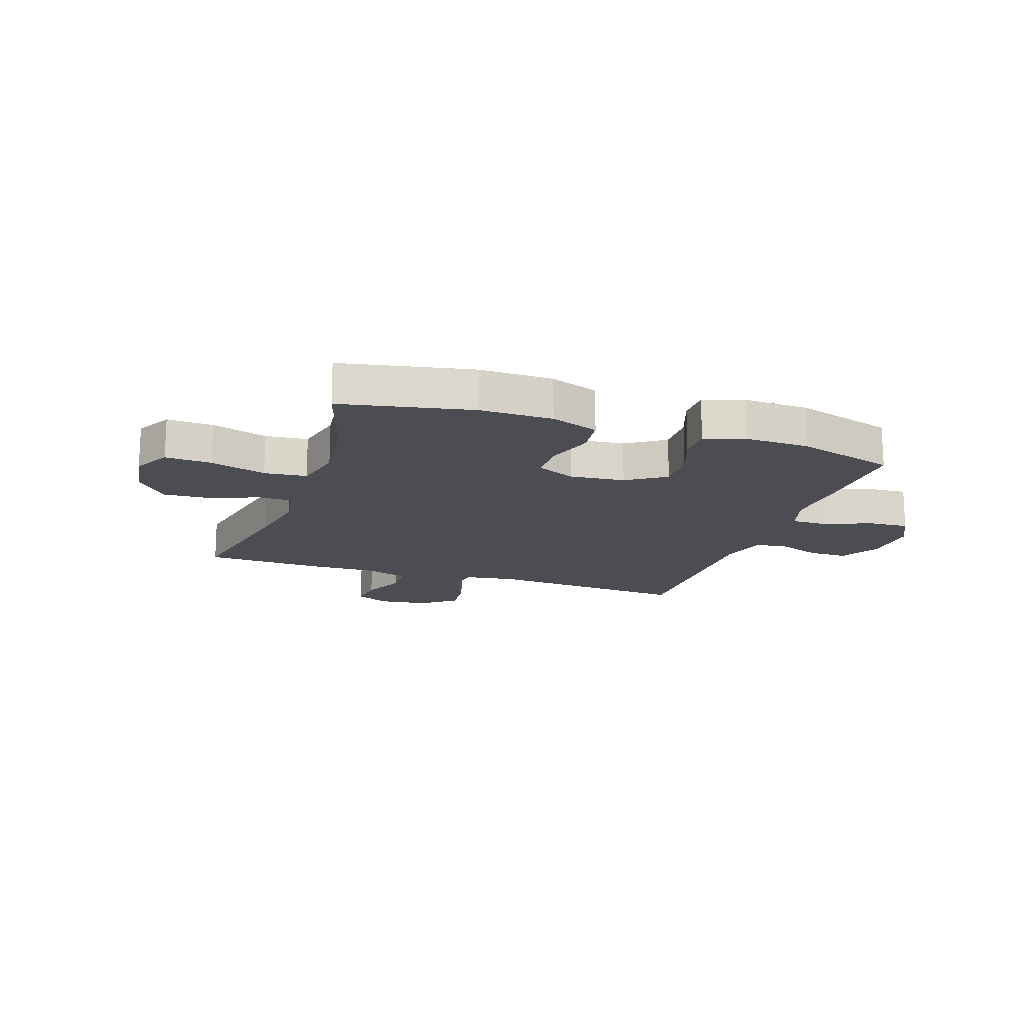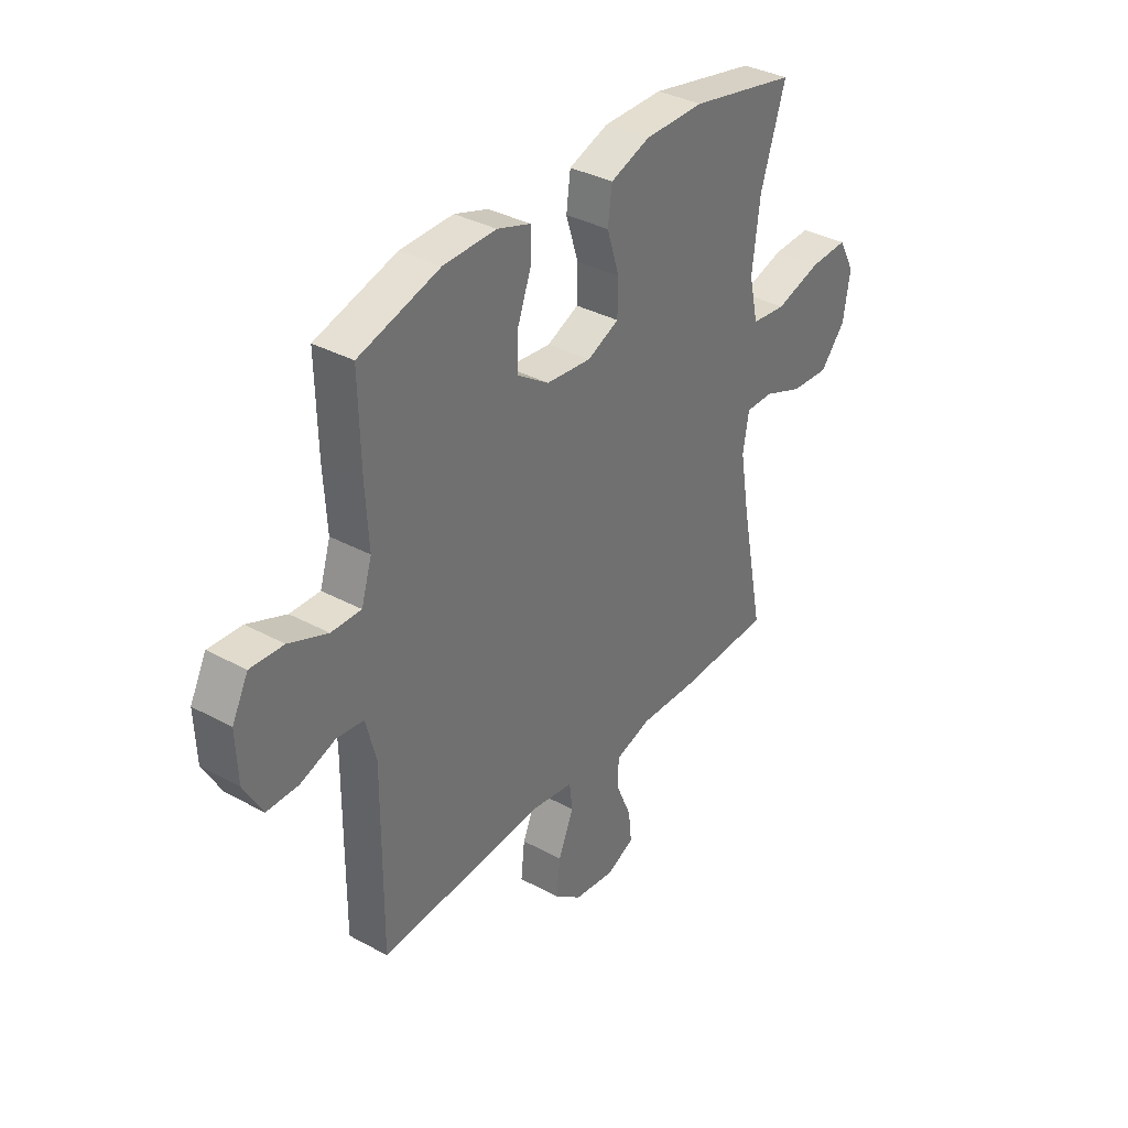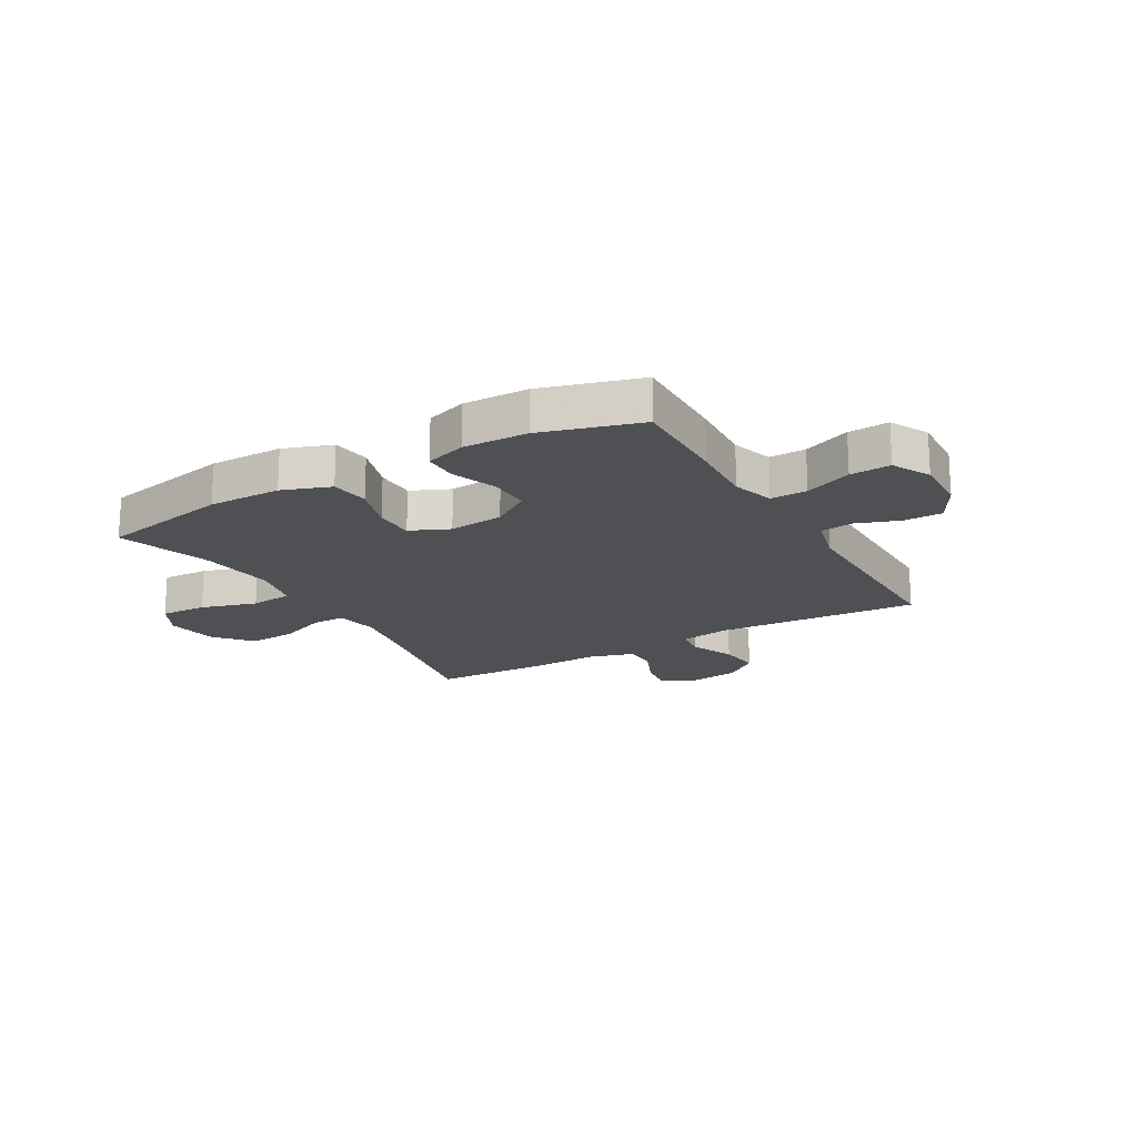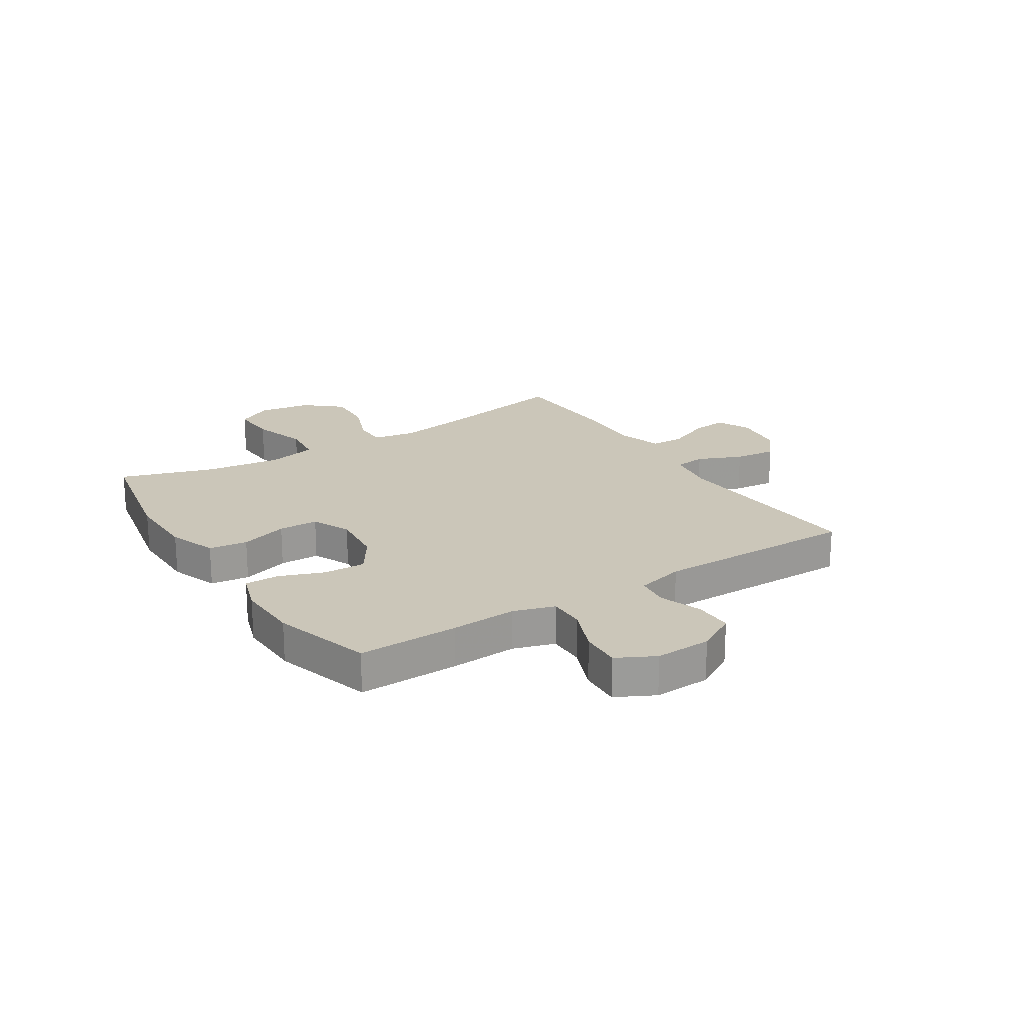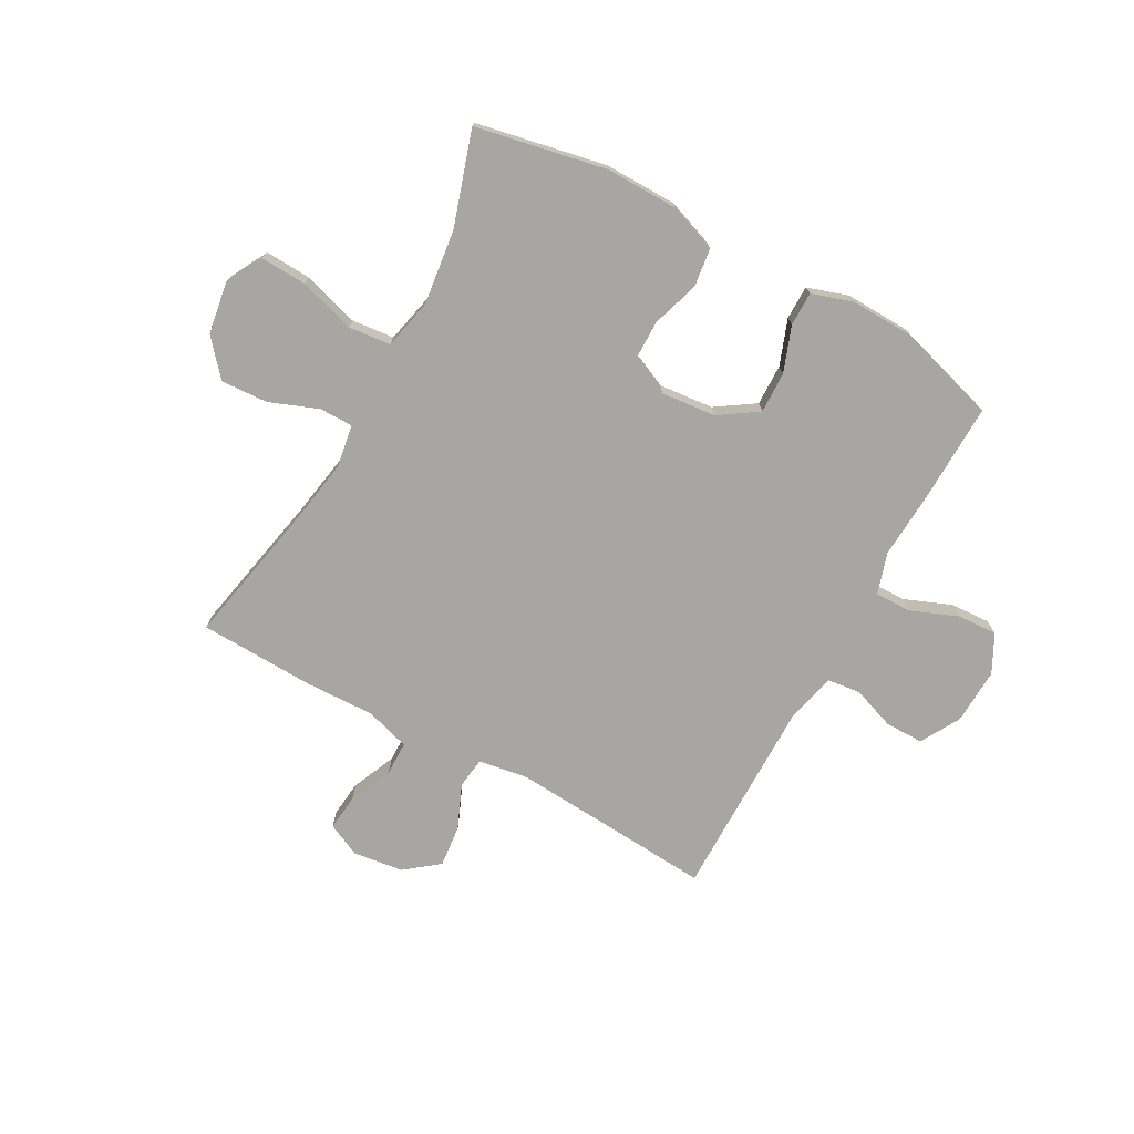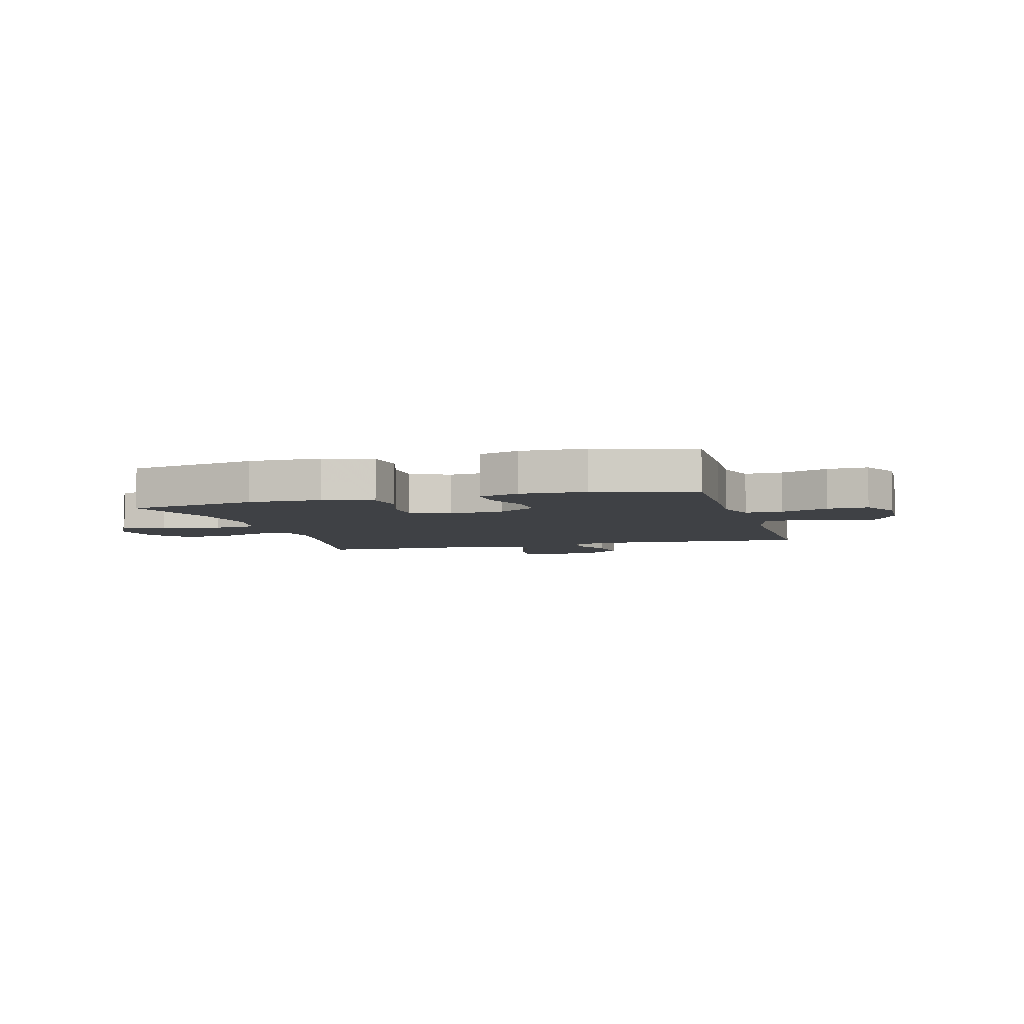
<metadata>
{"format":"obj","ext":"obj","renderer":"f3d","projection":"perspective","resolution":1024,"background":"white","views":[{"elev":-16.4,"azim":-18.9,"up":"+Y"},{"elev":35.4,"azim":125.7,"up":"+Z"},{"elev":-18.6,"azim":30.0,"up":"+Y"},{"elev":20.8,"azim":57.4,"up":"+Y"},{"elev":-74.1,"azim":-28.9,"up":"+Y"},{"elev":-5.4,"azim":15.8,"up":"+Y"}]}
</metadata>
<code>
v -0.5 0.07 -0.5
v -0.449 0.07 -0.245
v -0.429 0.07 -0.126
v -0.442 0.07 -0.05
v -0.502 0.07 -0.05
v -0.589 0.07 -0.084
v -0.673 0.07 -0.089
v -0.728 0.07 -0.025
v -0.743 0.07 0.069
v -0.708 0.07 0.134
v -0.625 0.07 0.13
v -0.525 0.07 0.1
v -0.449 0.07 0.108
v -0.429 0.07 0.197
v -0.446 0.07 0.332
v -0.5 0.07 0.5
v -0.267 0.07 0.547
v -0.137 0.07 0.546
v -0.051 0.07 0.515
v -0.042 0.07 0.446
v -0.069 0.07 0.361
v -0.068 0.07 0.29
v 0.001 0.07 0.259
v 0.099 0.07 0.269
v 0.168 0.07 0.315
v 0.166 0.07 0.389
v 0.136 0.07 0.47
v 0.136 0.07 0.531
v 0.209 0.07 0.555
v 0.324 0.07 0.552
v 0.5 0.07 0.5
v 0.496 0.07 0.321
v 0.489 0.07 0.203
v 0.512 0.07 0.129
v 0.577 0.07 0.13
v 0.661 0.07 0.164
v 0.733 0.07 0.168
v 0.768 0.07 0.1
v 0.764 0.07 0
v 0.724 0.07 -0.071
v 0.655 0.07 -0.071
v 0.579 0.07 -0.044
v 0.52 0.07 -0.051
v 0.498 0.07 -0.137
v 0.5 0.07 -0.5
v 0.136 0.07 -0.475
v 0.046 0.07 -0.489
v 0.039 0.07 -0.545
v 0.073 0.07 -0.624
v 0.081 0.07 -0.699
v 0.021 0.07 -0.746
v -0.069 0.07 -0.758
v -0.129 0.07 -0.73
v -0.122 0.07 -0.666
v -0.088 0.07 -0.588
v -0.089 0.07 -0.527
v -0.168 0.07 -0.503
v -0.291 0.07 -0.507
v -0.5 0 -0.5
v -0.449 0 -0.245
v -0.429 0 -0.126
v -0.442 0 -0.05
v -0.502 0 -0.05
v -0.589 0 -0.084
v -0.673 0 -0.089
v -0.728 0 -0.025
v -0.743 0 0.069
v -0.708 0 0.134
v -0.625 0 0.13
v -0.525 0 0.1
v -0.449 0 0.108
v -0.429 0 0.197
v -0.446 0 0.332
v -0.5 0 0.5
v -0.267 0 0.547
v -0.137 0 0.546
v -0.051 0 0.515
v -0.042 0 0.446
v -0.069 0 0.361
v -0.068 0 0.29
v 0.001 0 0.259
v 0.099 0 0.269
v 0.168 0 0.315
v 0.166 0 0.389
v 0.136 0 0.47
v 0.136 0 0.531
v 0.209 0 0.555
v 0.324 0 0.552
v 0.5 0 0.5
v 0.496 0 0.321
v 0.489 0 0.203
v 0.512 0 0.129
v 0.577 0 0.13
v 0.661 0 0.164
v 0.733 0 0.168
v 0.768 0 0.1
v 0.764 0 0
v 0.724 0 -0.071
v 0.655 0 -0.071
v 0.579 0 -0.044
v 0.52 0 -0.051
v 0.498 0 -0.137
v 0.5 0 -0.5
v 0.136 0 -0.475
v 0.046 0 -0.489
v 0.039 0 -0.545
v 0.073 0 -0.624
v 0.081 0 -0.699
v 0.021 0 -0.746
v -0.069 0 -0.758
v -0.129 0 -0.73
v -0.122 0 -0.666
v -0.088 0 -0.588
v -0.089 0 -0.527
v -0.168 0 -0.503
v -0.291 0 -0.507
f 57 58 1 2
f 56 57 2 3
f 53 54 55
f 52 53 55
f 51 52 55
f 50 51 55
f 49 50 55
f 48 49 55
f 47 48 55 56
f 44 45 46
f 43 44 46 47
f 40 41 42
f 39 40 42
f 38 39 42
f 37 38 42
f 36 37 42
f 35 36 42
f 34 35 42 43
f 56 3 4
f 47 56 4
f 43 47 4
f 34 43 4
f 33 34 4
f 31 32 33
f 30 31 33
f 29 30 33
f 28 29 33
f 27 28 33
f 26 27 33
f 19 20 21
f 18 19 21
f 17 18 21
f 16 17 21
f 15 16 21
f 14 15 21 22
f 13 14 22 23
f 10 11 12
f 9 10 12
f 8 9 12
f 7 8 12
f 6 7 12
f 5 6 12
f 5 12 13
f 13 23 24
f 5 13 24
f 4 5 24
f 25 26 33
f 24 25 33
f 4 24 33
f 60 59 116 115
f 61 60 115 114
f 113 112 111
f 113 111 110
f 113 110 109
f 113 109 108
f 113 108 107
f 113 107 106
f 114 113 106 105
f 104 103 102
f 105 104 102 101
f 100 99 98
f 100 98 97
f 100 97 96
f 100 96 95
f 100 95 94
f 100 94 93
f 101 100 93 92
f 62 61 114
f 62 114 105
f 62 105 101
f 62 101 92
f 62 92 91
f 91 90 89
f 91 89 88
f 91 88 87
f 91 87 86
f 91 86 85
f 91 85 84
f 79 78 77
f 79 77 76
f 79 76 75
f 79 75 74
f 79 74 73
f 80 79 73 72
f 81 80 72 71
f 70 69 68
f 70 68 67
f 70 67 66
f 70 66 65
f 70 65 64
f 70 64 63
f 71 70 63
f 82 81 71
f 82 71 63
f 82 63 62
f 91 84 83
f 91 83 82
f 91 82 62
f 1 59 60 2
f 2 60 61 3
f 3 61 62 4
f 4 62 63 5
f 5 63 64 6
f 6 64 65 7
f 7 65 66 8
f 8 66 67 9
f 9 67 68 10
f 10 68 69 11
f 11 69 70 12
f 12 70 71 13
f 13 71 72 14
f 14 72 73 15
f 15 73 74 16
f 16 74 75 17
f 17 75 76 18
f 18 76 77 19
f 19 77 78 20
f 20 78 79 21
f 21 79 80 22
f 22 80 81 23
f 23 81 82 24
f 24 82 83 25
f 25 83 84 26
f 26 84 85 27
f 27 85 86 28
f 28 86 87 29
f 29 87 88 30
f 30 88 89 31
f 31 89 90 32
f 32 90 91 33
f 33 91 92 34
f 34 92 93 35
f 35 93 94 36
f 36 94 95 37
f 37 95 96 38
f 38 96 97 39
f 39 97 98 40
f 40 98 99 41
f 41 99 100 42
f 42 100 101 43
f 43 101 102 44
f 44 102 103 45
f 45 103 104 46
f 46 104 105 47
f 47 105 106 48
f 48 106 107 49
f 49 107 108 50
f 50 108 109 51
f 51 109 110 52
f 52 110 111 53
f 53 111 112 54
f 54 112 113 55
f 55 113 114 56
f 56 114 115 57
f 57 115 116 58
f 58 116 59 1

</code>
